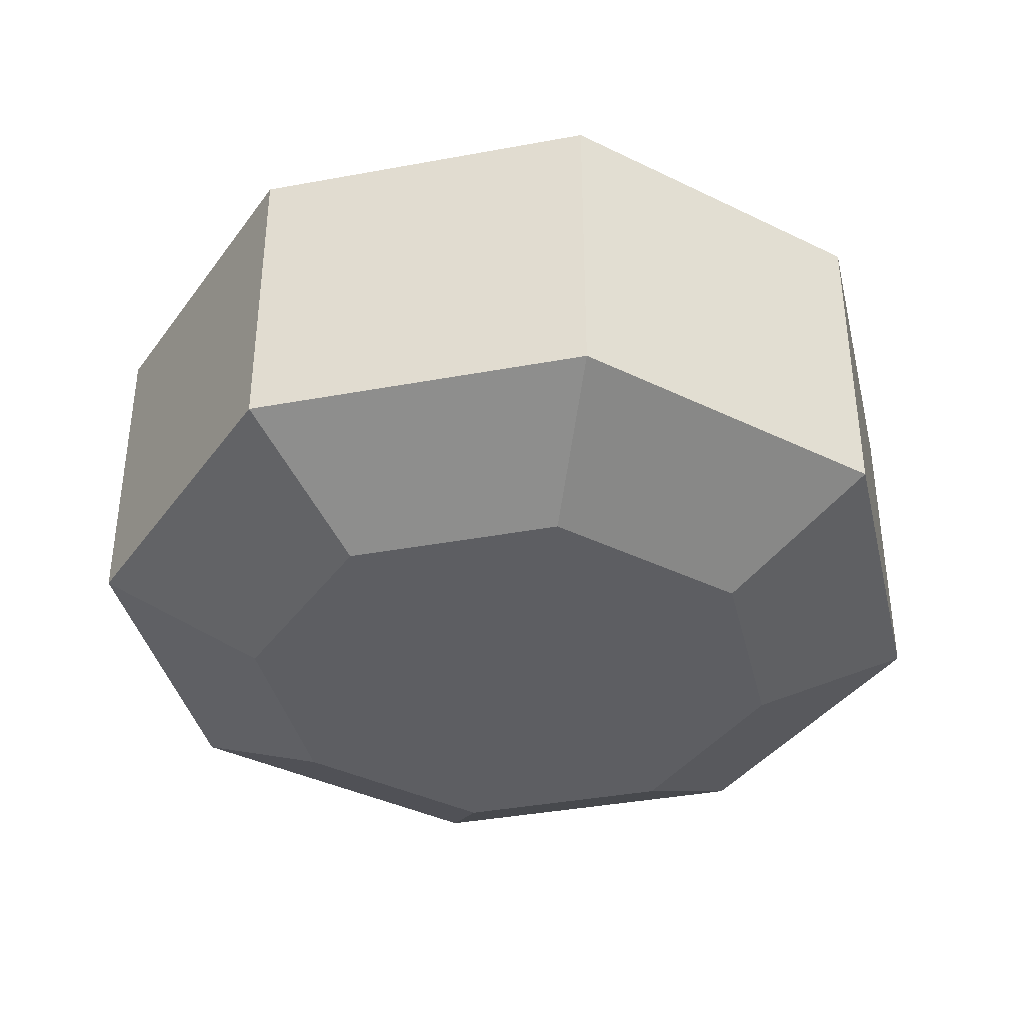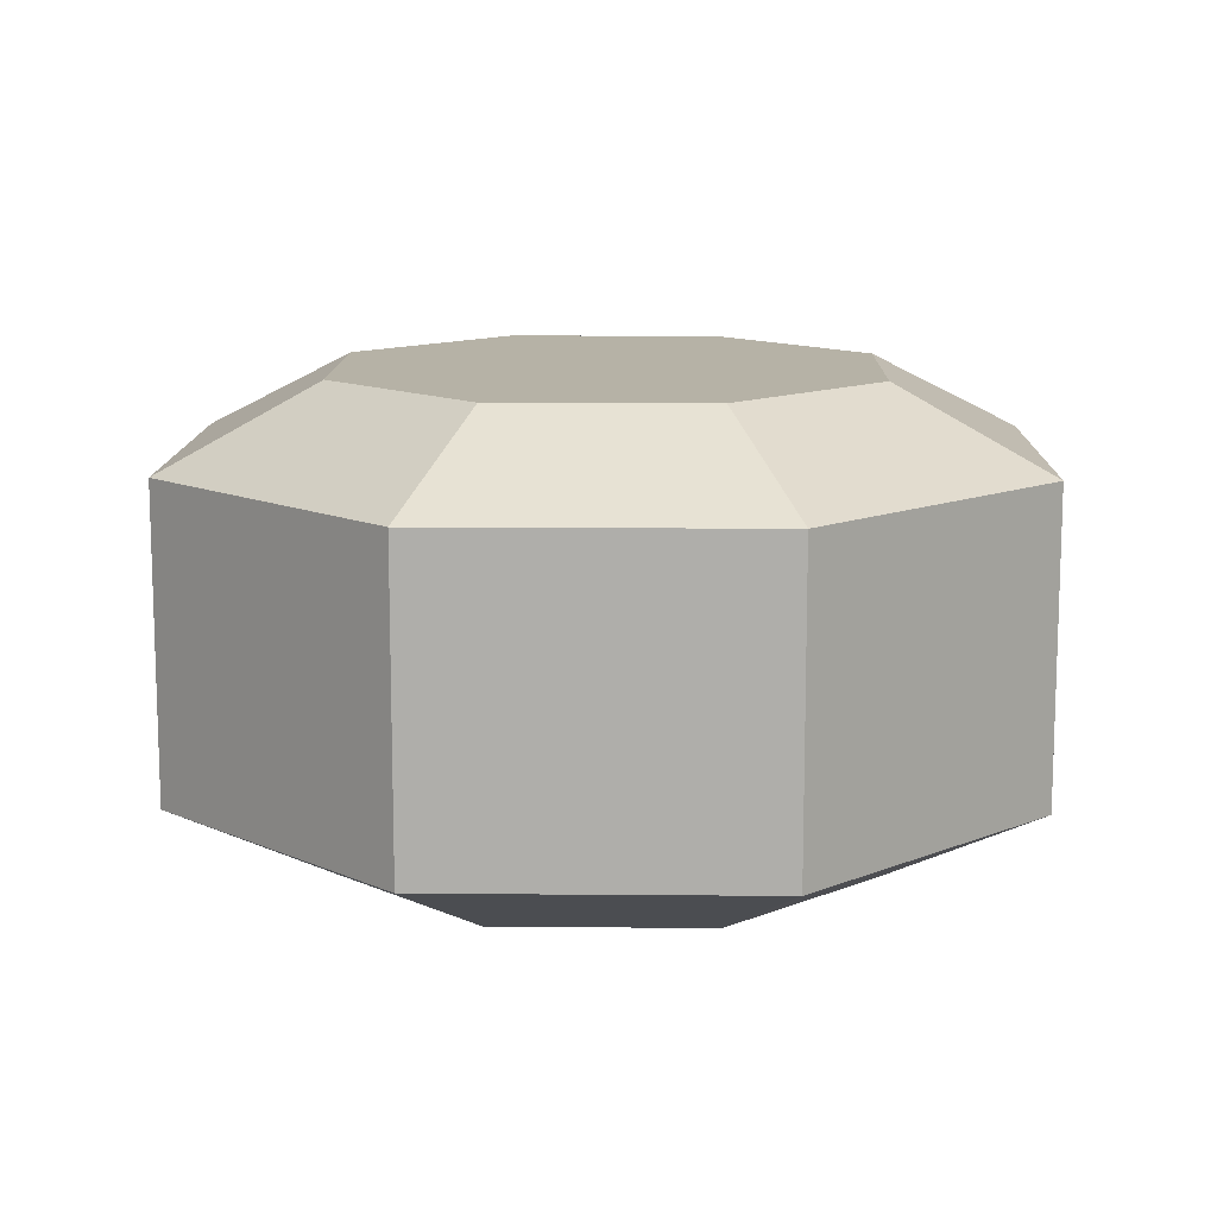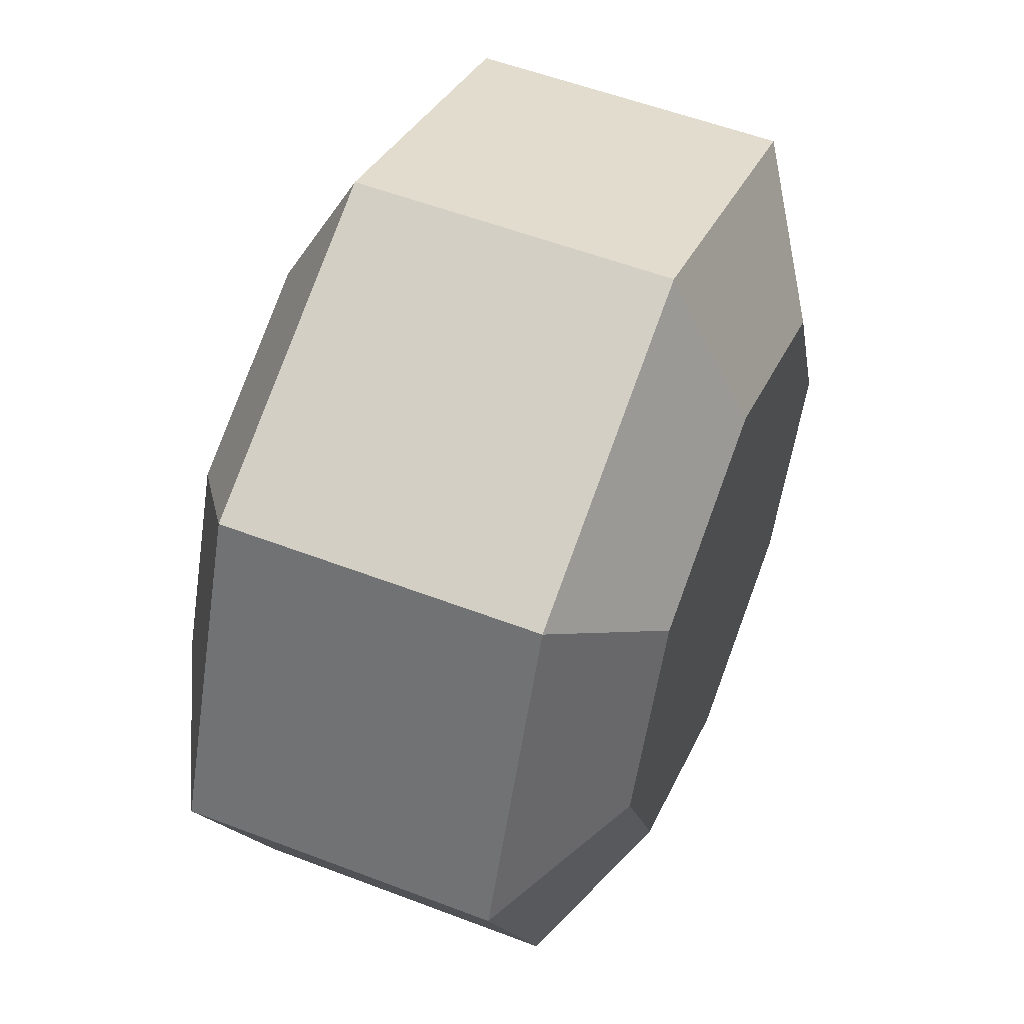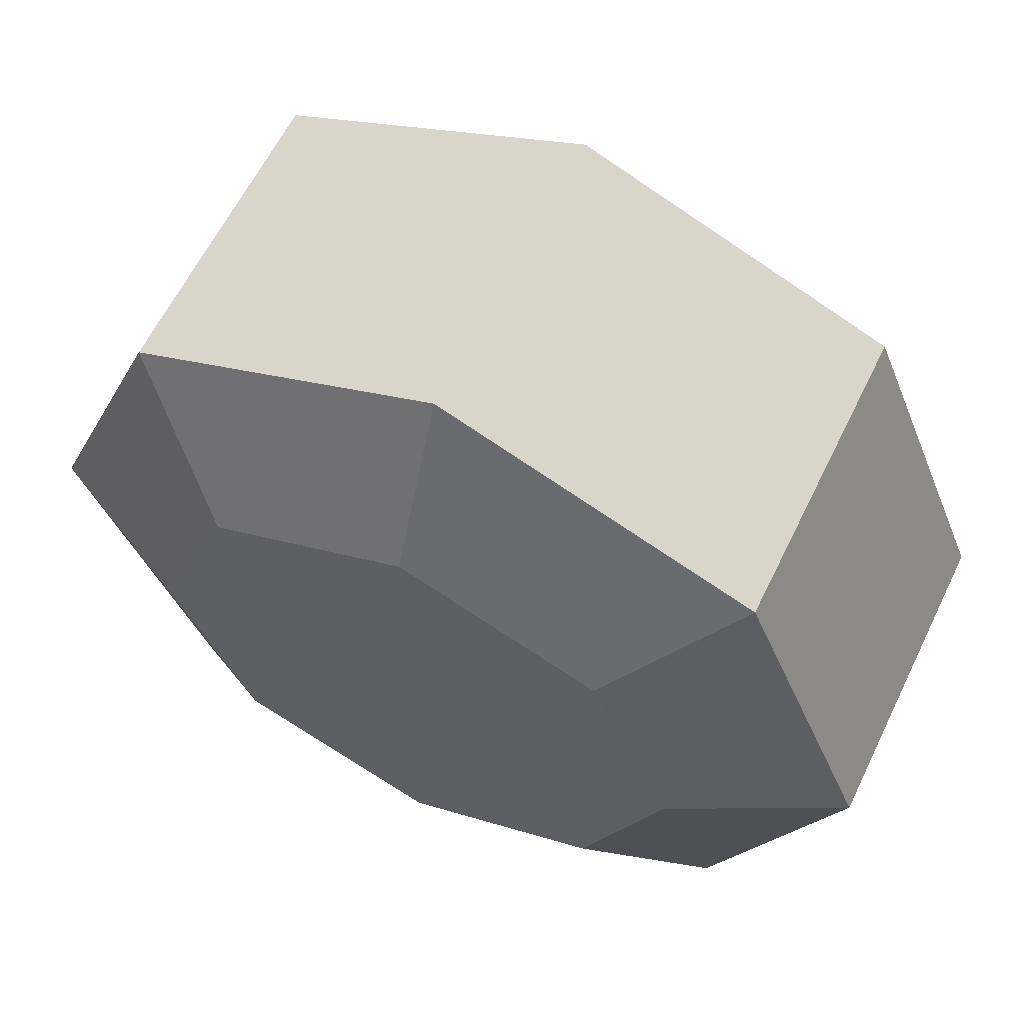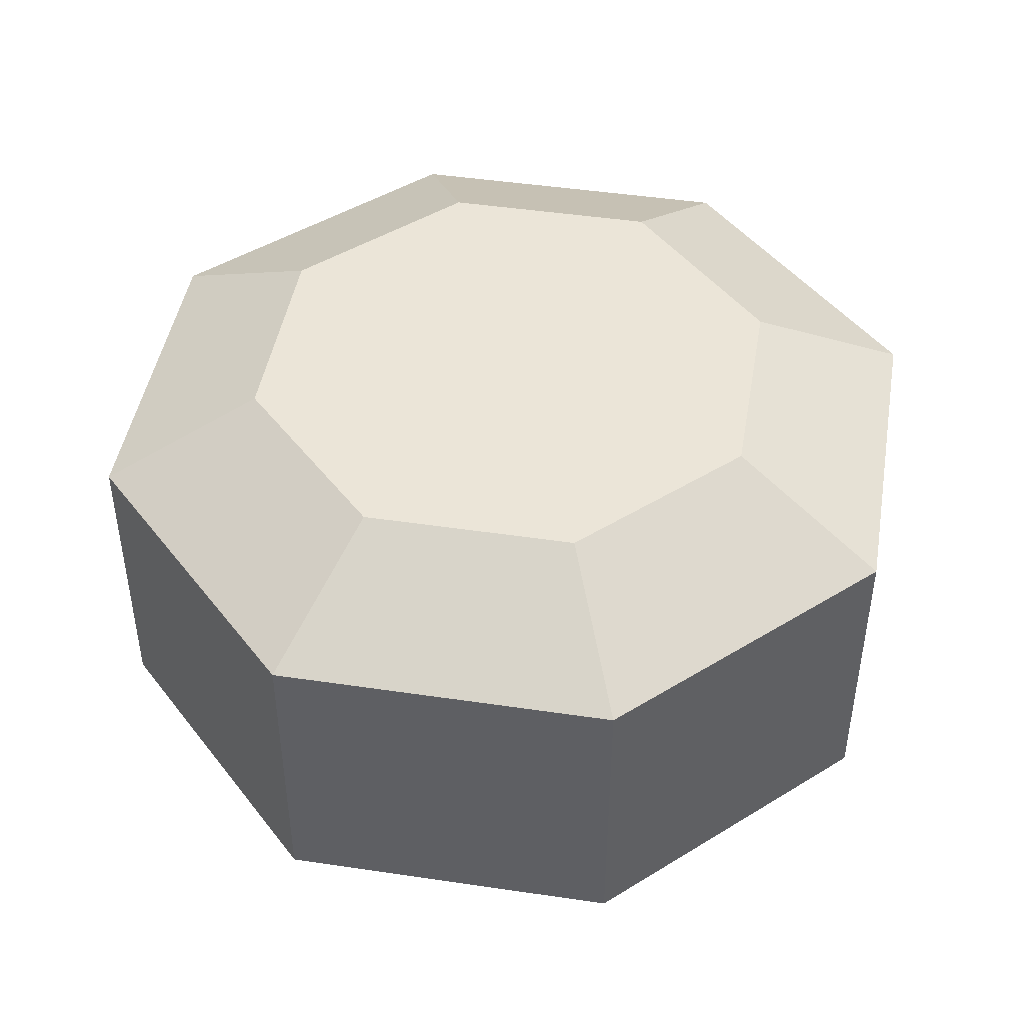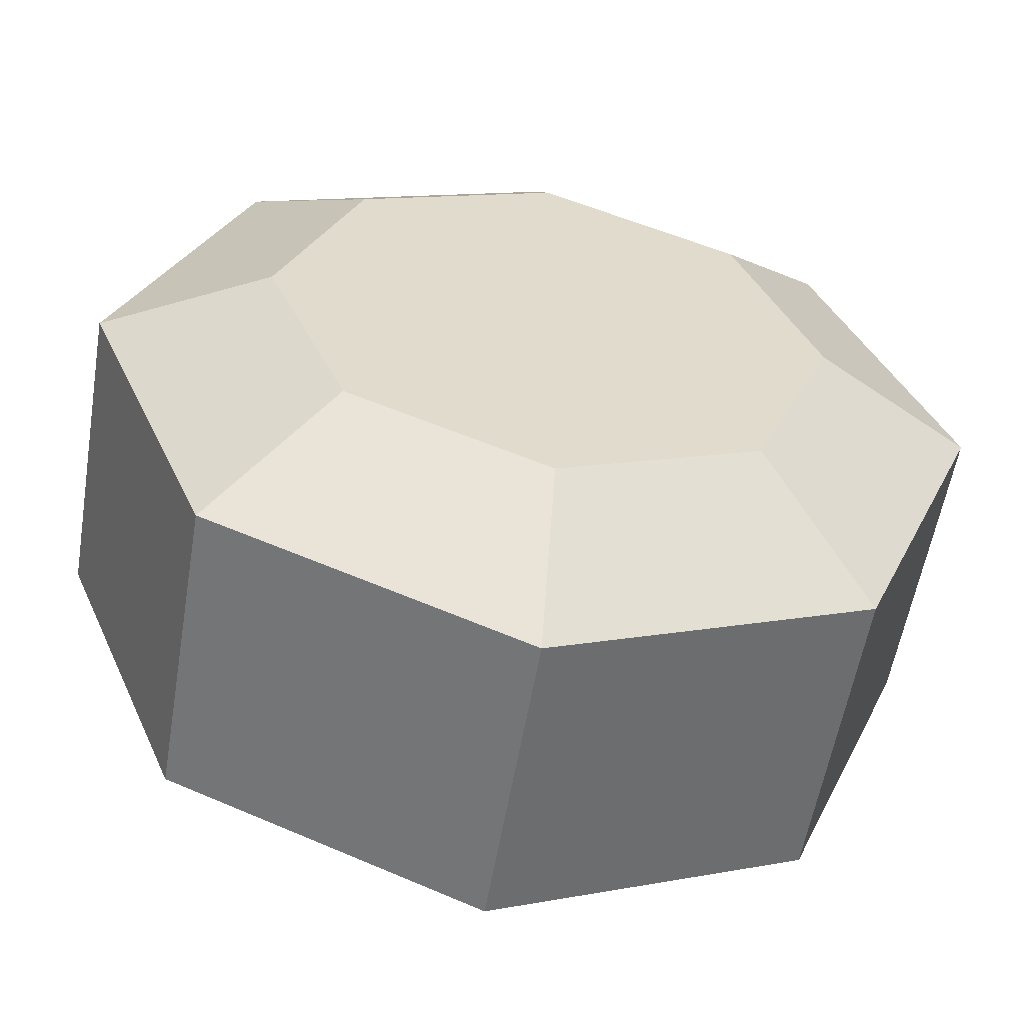
<metadata>
{"format":"obj","ext":"obj","renderer":"f3d","projection":"perspective","resolution":1024,"background":"white","views":[{"elev":-38.3,"azim":-54.3,"up":"+Y"},{"elev":12.2,"azim":-111.3,"up":"+Y"},{"elev":55.0,"azim":-68.0,"up":"+Z"},{"elev":60.9,"azim":-154.2,"up":"+Z"},{"elev":45.8,"azim":77.2,"up":"+Y"},{"elev":-56.4,"azim":170.5,"up":"+Z"}]}
</metadata>
<code>
g default
v 1.049 -0.9866 -1.049
v 0 -0.9866 -1.483
v -1.049 -0.9866 -1.049
v -1.483 -0.9866 0
v -1.049 -0.9866 1.049
v 0 -0.9866 1.483
v 1.049 -0.9866 1.049
v 1.483 -0.9866 0
v 1.049 0.0509 -1.049
v 0 0.0509 -1.483
v -1.049 0.0509 -1.049
v -1.483 0.0509 0
v -1.049 0.0509 1.049
v 0 0.0509 1.483
v 1.049 0.0509 1.049
v 1.483 0.0509 0
v 0 -1.257 -0.934
v -0.6605 -1.257 -0.6605
v 0 -1.257 0
v -0.934 -1.257 0
v -0.6605 -1.257 0.6605
v 0 -1.257 0.934
v 0.6605 -1.257 0.6605
v 0.934 -1.257 0
v 0.6605 -1.257 -0.6605
v 0 0.3212 -0.934
v 0 0.3212 0
v -0.6605 0.3212 -0.6605
v -0.934 0.3212 0
v -0.6605 0.3212 0.6605
v 0 0.3212 0.934
v 0.6605 0.3212 0.6605
v 0.934 0.3212 0
v 0.6605 0.3212 -0.6605
g pescoco
f 1 2 10 9
f 2 3 11 10
f 3 4 12 11
f 4 5 13 12
f 5 6 14 13
f 6 7 15 14
f 7 8 16 15
f 8 1 9 16
f 18 17 19 20
f 21 20 19 22
f 23 22 19 24
f 25 24 19 17
f 27 26 28 29
f 27 29 30 31
f 27 31 32 33
f 27 33 34 26
f 3 2 17 18
f 4 3 18 20
f 5 4 20 21
f 6 5 21 22
f 7 6 22 23
f 8 7 23 24
f 1 8 24 25
f 2 1 25 17
f 10 11 28 26
f 11 12 29 28
f 12 13 30 29
f 13 14 31 30
f 14 15 32 31
f 15 16 33 32
f 16 9 34 33
f 9 10 26 34

</code>
